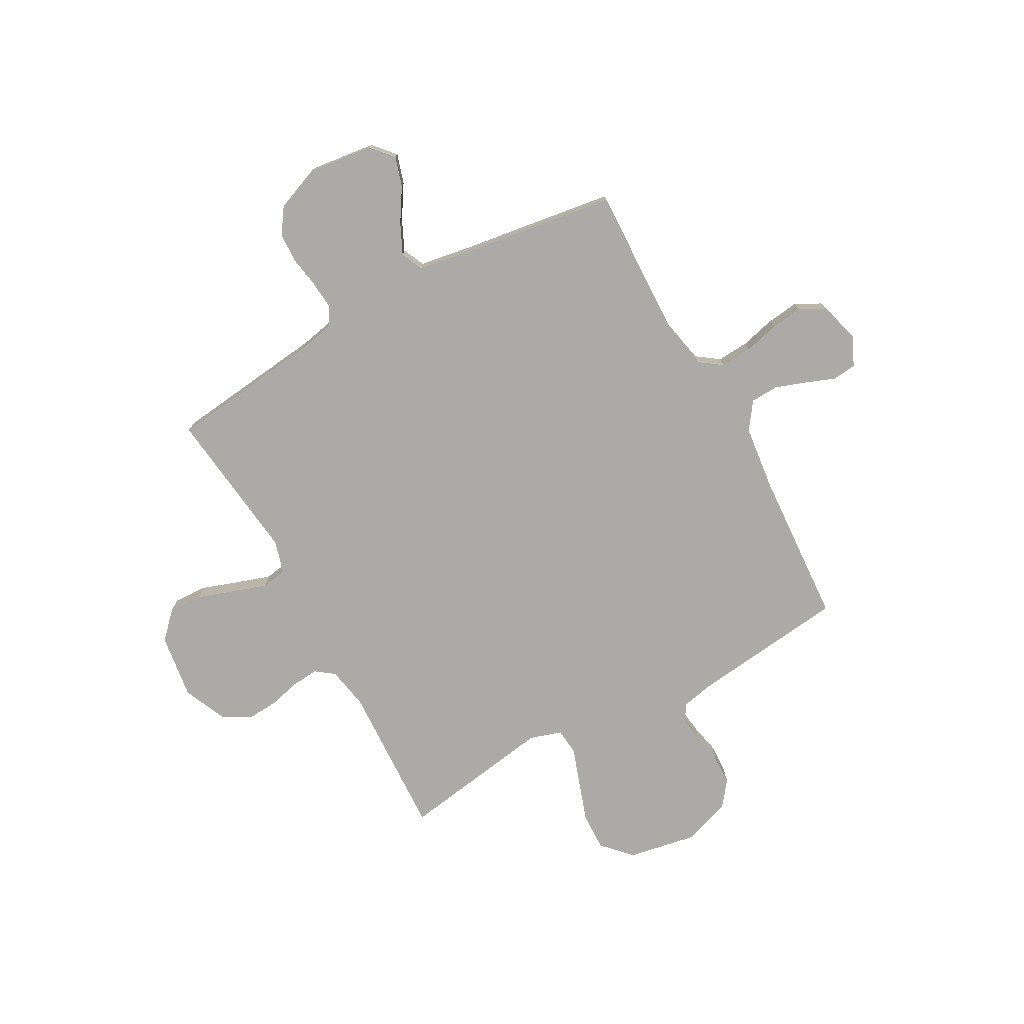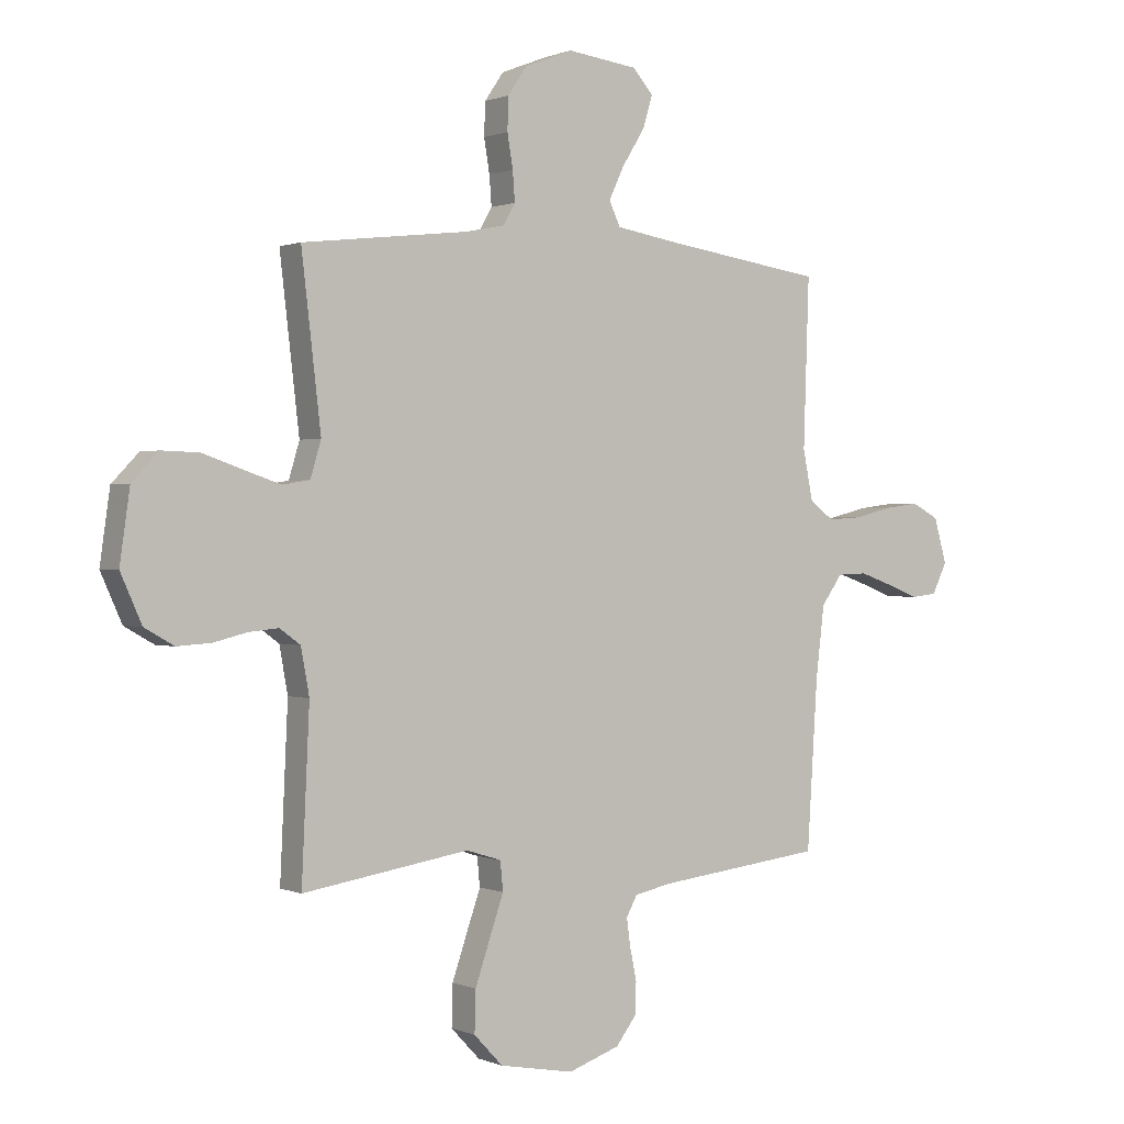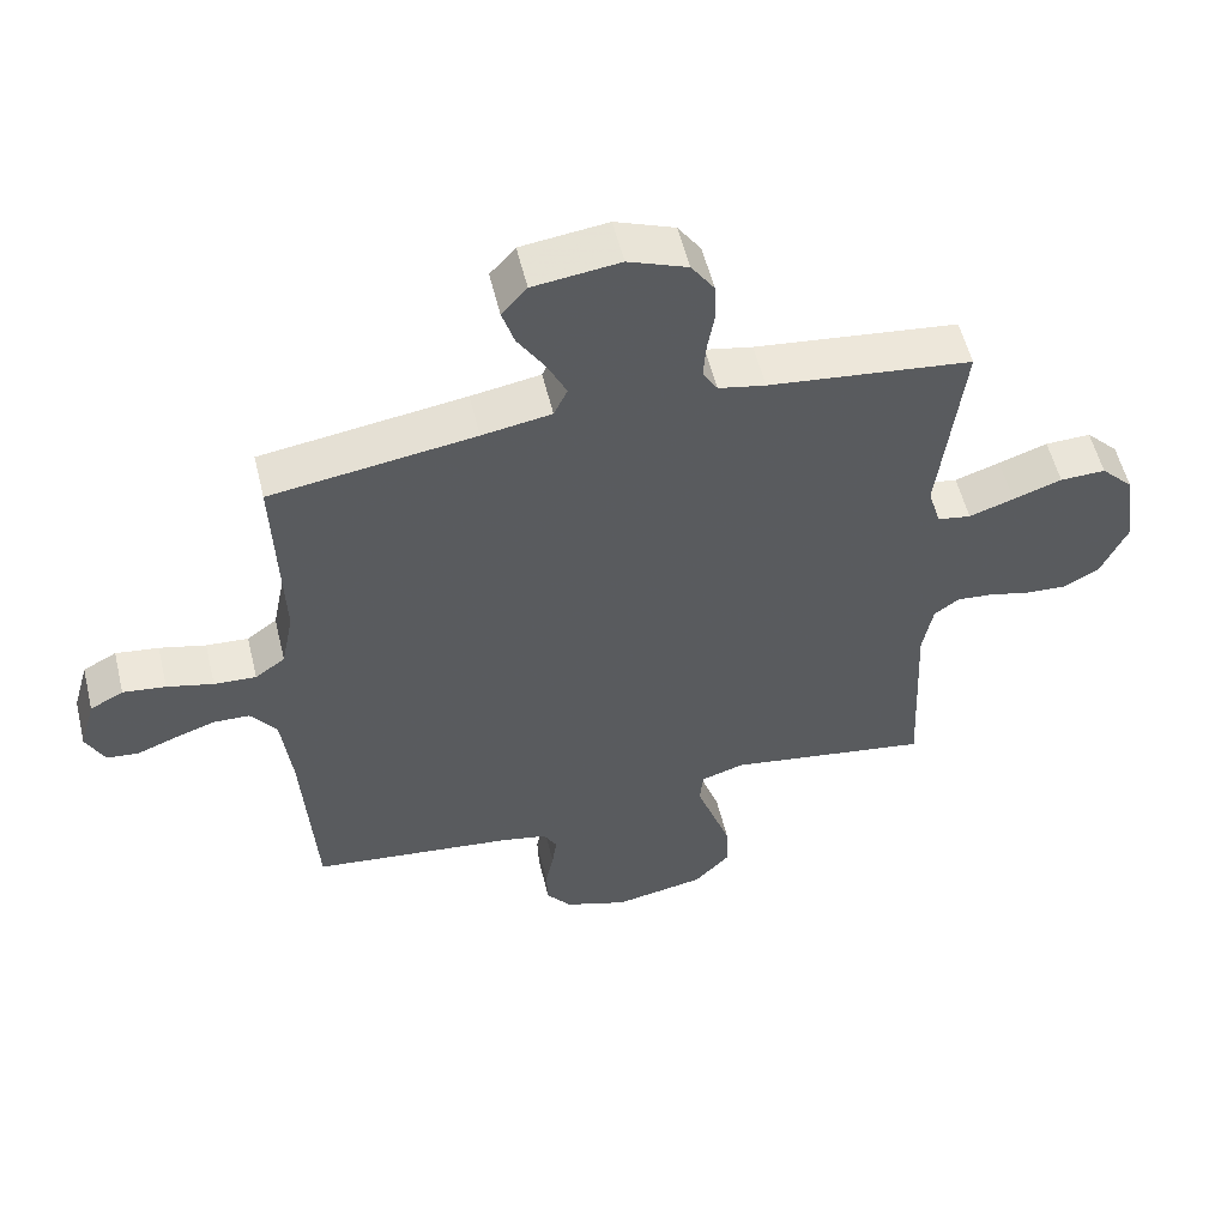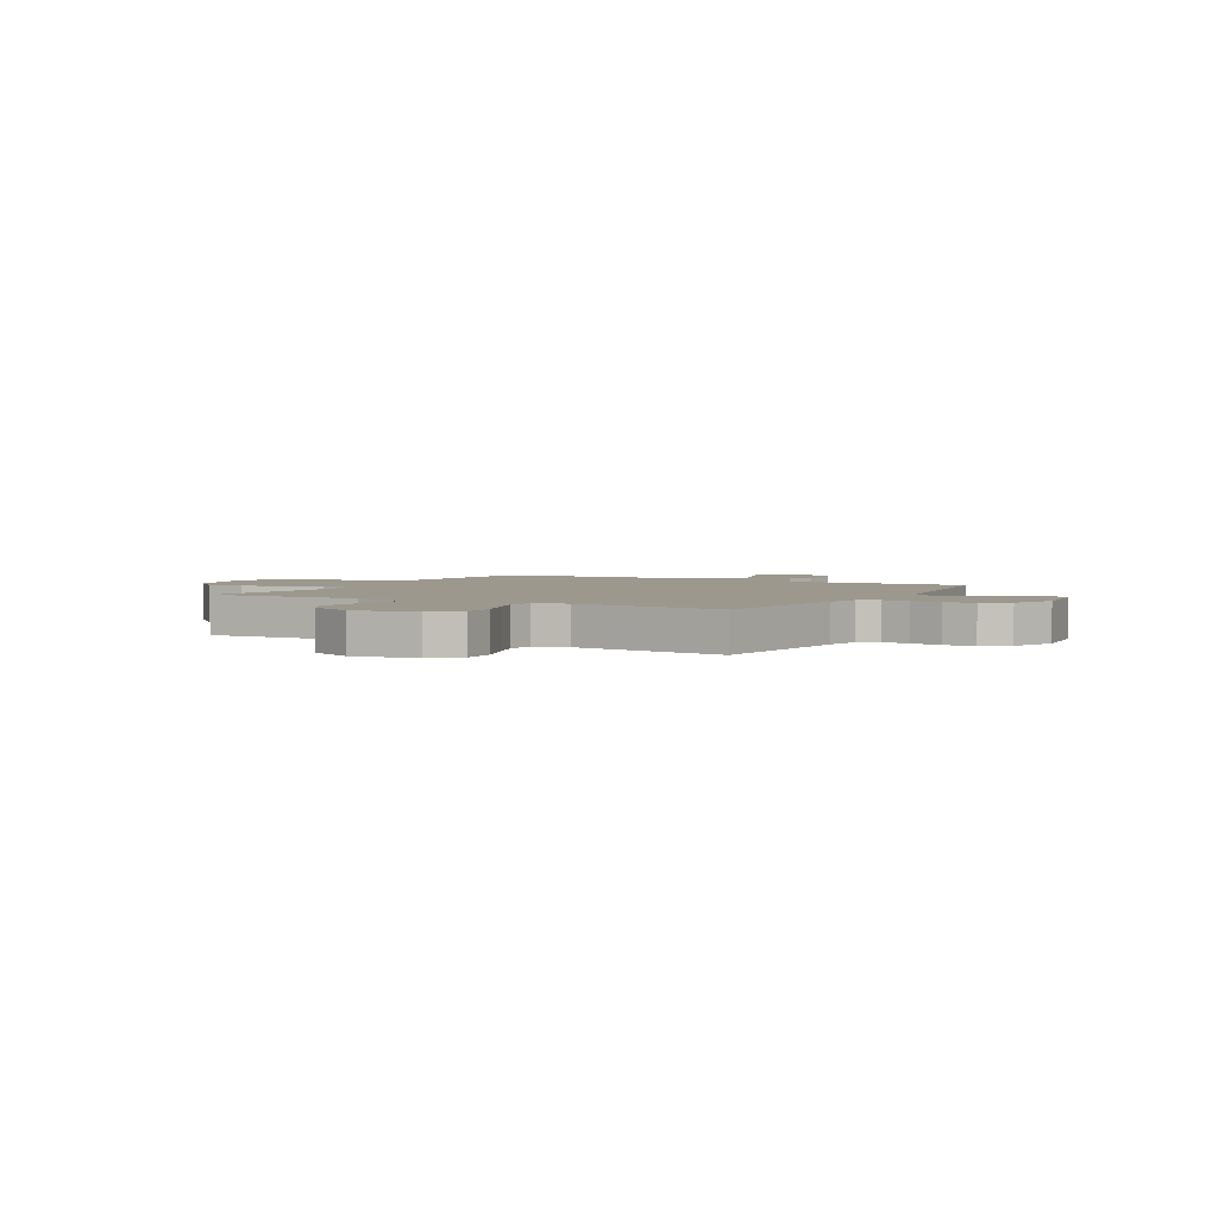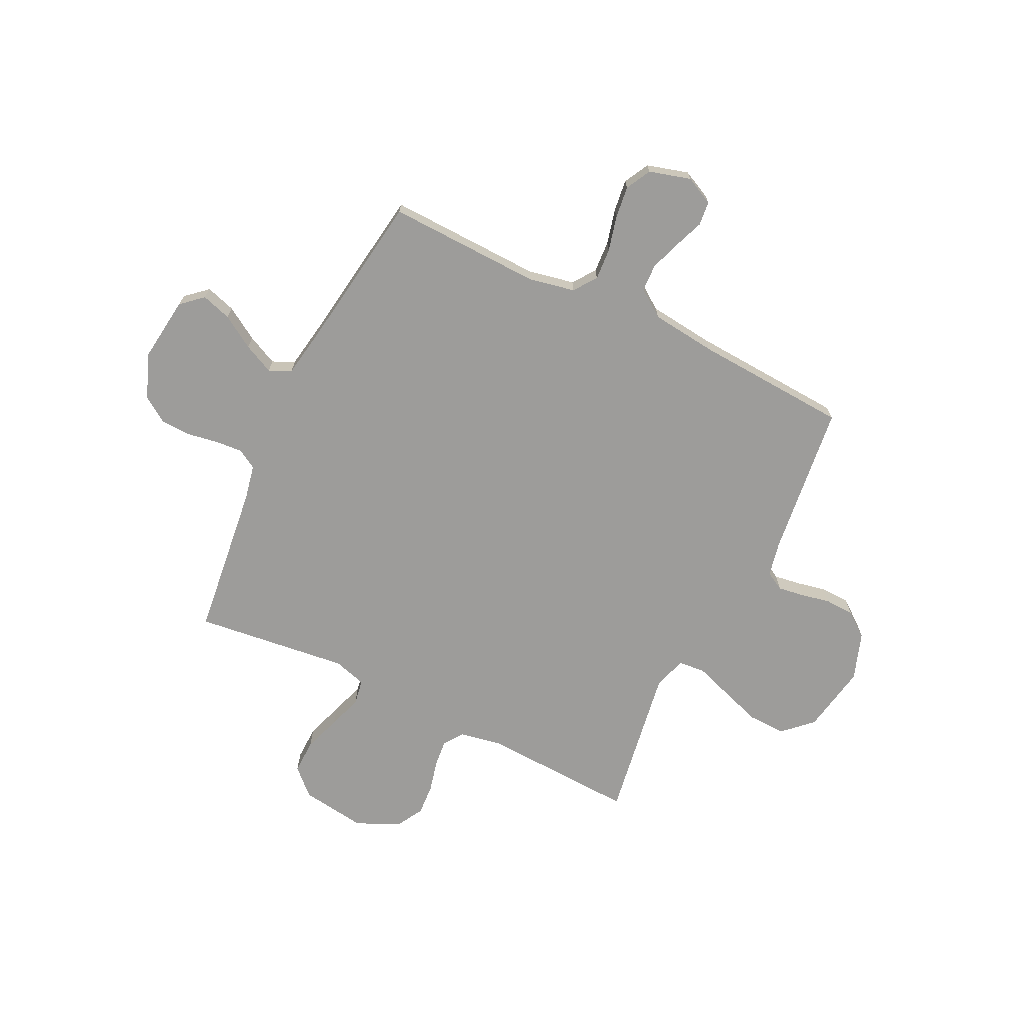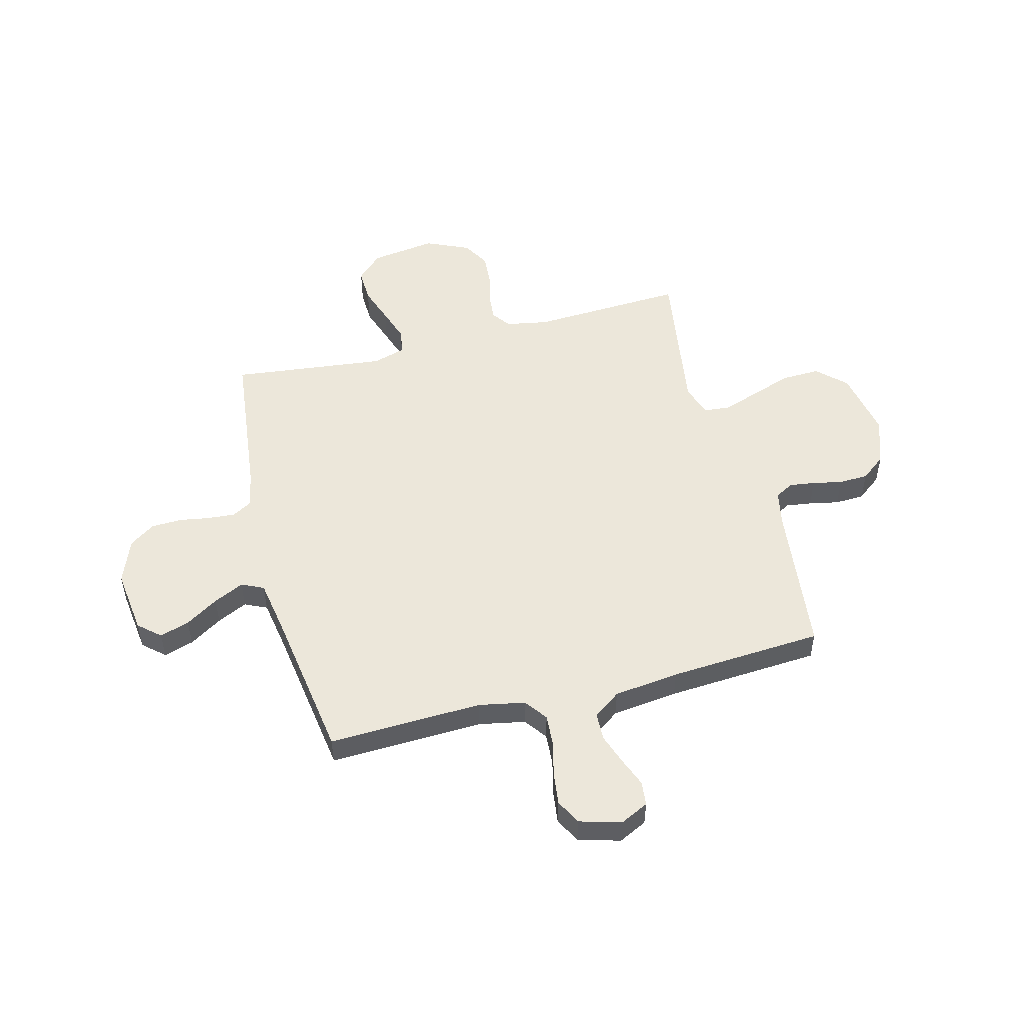
<metadata>
{"format":"obj","ext":"obj","renderer":"f3d","projection":"perspective","resolution":1024,"background":"white","views":[{"elev":-75.8,"azim":28.9,"up":"+Y"},{"elev":0.6,"azim":-34.0,"up":"+Z"},{"elev":55.4,"azim":166.4,"up":"+Z"},{"elev":3.0,"azim":-60.8,"up":"+Y"},{"elev":-70.3,"azim":64.1,"up":"+Y"},{"elev":51.5,"azim":75.4,"up":"+Y"}]}
</metadata>
<code>
v -0.5 0.07 0.5
v -0.2 0.07 0.535
v -0.131 0.07 0.549
v -0.109 0.07 0.587
v -0.113 0.07 0.64
v -0.123 0.07 0.7
v -0.121 0.07 0.759
v -0.087 0.07 0.809
v 0 0.07 0.843
v 0.127 0.07 0.827
v 0.164 0.07 0.785
v 0.146 0.07 0.727
v 0.106 0.07 0.663
v 0.078 0.07 0.604
v 0.098 0.07 0.561
v 0.2 0.07 0.544
v 0.5 0.07 0.5
v 0.49 0.07 0.2
v 0.508 0.07 0.11
v 0.552 0.07 0.078
v 0.614 0.07 0.082
v 0.682 0.07 0.099
v 0.745 0.07 0.107
v 0.794 0.07 0.081
v 0.817 0.07 0
v 0.79 0.07 -0.055
v 0.743 0.07 -0.06
v 0.686 0.07 -0.038
v 0.626 0.07 -0.017
v 0.572 0.07 -0.019
v 0.534 0.07 -0.072
v 0.519 0.07 -0.2
v 0.5 0.07 -0.5
v 0.2 0.07 -0.535
v 0.133 0.07 -0.549
v 0.113 0.07 -0.585
v 0.12 0.07 -0.635
v 0.132 0.07 -0.693
v 0.13 0.07 -0.75
v 0.093 0.07 -0.798
v 0 0.07 -0.83
v -0.134 0.07 -0.805
v -0.186 0.07 -0.75
v -0.184 0.07 -0.676
v -0.157 0.07 -0.597
v -0.132 0.07 -0.525
v -0.137 0.07 -0.473
v -0.2 0.07 -0.453
v -0.5 0.07 -0.5
v -0.486 0.07 -0.2
v -0.501 0.07 -0.118
v -0.538 0.07 -0.091
v -0.591 0.07 -0.096
v -0.652 0.07 -0.111
v -0.713 0.07 -0.115
v -0.766 0.07 -0.085
v -0.804 0.07 0
v -0.786 0.07 0.127
v -0.738 0.07 0.177
v -0.671 0.07 0.175
v -0.599 0.07 0.15
v -0.533 0.07 0.128
v -0.484 0.07 0.136
v -0.465 0.07 0.2
v -0.5 0 0.5
v -0.2 0 0.535
v -0.131 0 0.549
v -0.109 0 0.587
v -0.113 0 0.64
v -0.123 0 0.7
v -0.121 0 0.759
v -0.087 0 0.809
v 0 0 0.843
v 0.127 0 0.827
v 0.164 0 0.785
v 0.146 0 0.727
v 0.106 0 0.663
v 0.078 0 0.604
v 0.098 0 0.561
v 0.2 0 0.544
v 0.5 0 0.5
v 0.49 0 0.2
v 0.508 0 0.11
v 0.552 0 0.078
v 0.614 0 0.082
v 0.682 0 0.099
v 0.745 0 0.107
v 0.794 0 0.081
v 0.817 0 0
v 0.79 0 -0.055
v 0.743 0 -0.06
v 0.686 0 -0.038
v 0.626 0 -0.017
v 0.572 0 -0.019
v 0.534 0 -0.072
v 0.519 0 -0.2
v 0.5 0 -0.5
v 0.2 0 -0.535
v 0.133 0 -0.549
v 0.113 0 -0.585
v 0.12 0 -0.635
v 0.132 0 -0.693
v 0.13 0 -0.75
v 0.093 0 -0.798
v 0 0 -0.83
v -0.134 0 -0.805
v -0.186 0 -0.75
v -0.184 0 -0.676
v -0.157 0 -0.597
v -0.132 0 -0.525
v -0.137 0 -0.473
v -0.2 0 -0.453
v -0.5 0 -0.5
v -0.486 0 -0.2
v -0.501 0 -0.118
v -0.538 0 -0.091
v -0.591 0 -0.096
v -0.652 0 -0.111
v -0.713 0 -0.115
v -0.766 0 -0.085
v -0.804 0 0
v -0.786 0 0.127
v -0.738 0 0.177
v -0.671 0 0.175
v -0.599 0 0.15
v -0.533 0 0.128
v -0.484 0 0.136
v -0.465 0 0.2
f 59 60 61
f 58 59 61
f 57 58 61
f 56 57 61
f 55 56 61
f 54 55 61
f 53 54 61
f 52 53 61 62
f 51 52 62 63
f 48 49 50
f 51 63 64
f 50 51 64
f 48 50 64
f 47 48 64
f 44 45 46
f 43 44 46
f 42 43 46
f 41 42 46
f 40 41 46
f 39 40 46
f 38 39 46
f 37 38 46
f 36 37 46 47
f 32 33 34
f 31 32 34 35
f 30 31 35
f 26 27 28
f 25 26 28
f 24 25 28
f 23 24 28
f 22 23 28
f 21 22 28
f 20 21 28 29
f 19 20 29 30
f 16 17 18
f 15 16 18 19
f 11 12 13
f 10 11 13
f 9 10 13
f 8 9 13
f 7 8 13
f 6 7 13
f 5 6 13
f 4 5 13 14
f 3 4 14 15
f 64 1 2
f 47 64 2
f 36 47 2
f 35 36 2
f 19 30 35
f 15 19 35
f 3 15 35
f 2 3 35
f 125 124 123
f 125 123 122
f 125 122 121
f 125 121 120
f 125 120 119
f 125 119 118
f 125 118 117
f 126 125 117 116
f 127 126 116 115
f 114 113 112
f 128 127 115
f 128 115 114
f 128 114 112
f 128 112 111
f 110 109 108
f 110 108 107
f 110 107 106
f 110 106 105
f 110 105 104
f 110 104 103
f 110 103 102
f 110 102 101
f 111 110 101 100
f 98 97 96
f 99 98 96 95
f 99 95 94
f 92 91 90
f 92 90 89
f 92 89 88
f 92 88 87
f 92 87 86
f 92 86 85
f 93 92 85 84
f 94 93 84 83
f 82 81 80
f 83 82 80 79
f 77 76 75
f 77 75 74
f 77 74 73
f 77 73 72
f 77 72 71
f 77 71 70
f 77 70 69
f 78 77 69 68
f 79 78 68 67
f 66 65 128
f 66 128 111
f 66 111 100
f 66 100 99
f 99 94 83
f 99 83 79
f 99 79 67
f 99 67 66
f 1 65 66 2
f 2 66 67 3
f 3 67 68 4
f 4 68 69 5
f 5 69 70 6
f 6 70 71 7
f 7 71 72 8
f 8 72 73 9
f 9 73 74 10
f 10 74 75 11
f 11 75 76 12
f 12 76 77 13
f 13 77 78 14
f 14 78 79 15
f 15 79 80 16
f 16 80 81 17
f 17 81 82 18
f 18 82 83 19
f 19 83 84 20
f 20 84 85 21
f 21 85 86 22
f 22 86 87 23
f 23 87 88 24
f 24 88 89 25
f 25 89 90 26
f 26 90 91 27
f 27 91 92 28
f 28 92 93 29
f 29 93 94 30
f 30 94 95 31
f 31 95 96 32
f 32 96 97 33
f 33 97 98 34
f 34 98 99 35
f 35 99 100 36
f 36 100 101 37
f 37 101 102 38
f 38 102 103 39
f 39 103 104 40
f 40 104 105 41
f 41 105 106 42
f 42 106 107 43
f 43 107 108 44
f 44 108 109 45
f 45 109 110 46
f 46 110 111 47
f 47 111 112 48
f 48 112 113 49
f 49 113 114 50
f 50 114 115 51
f 51 115 116 52
f 52 116 117 53
f 53 117 118 54
f 54 118 119 55
f 55 119 120 56
f 56 120 121 57
f 57 121 122 58
f 58 122 123 59
f 59 123 124 60
f 60 124 125 61
f 61 125 126 62
f 62 126 127 63
f 63 127 128 64
f 64 128 65 1

</code>
